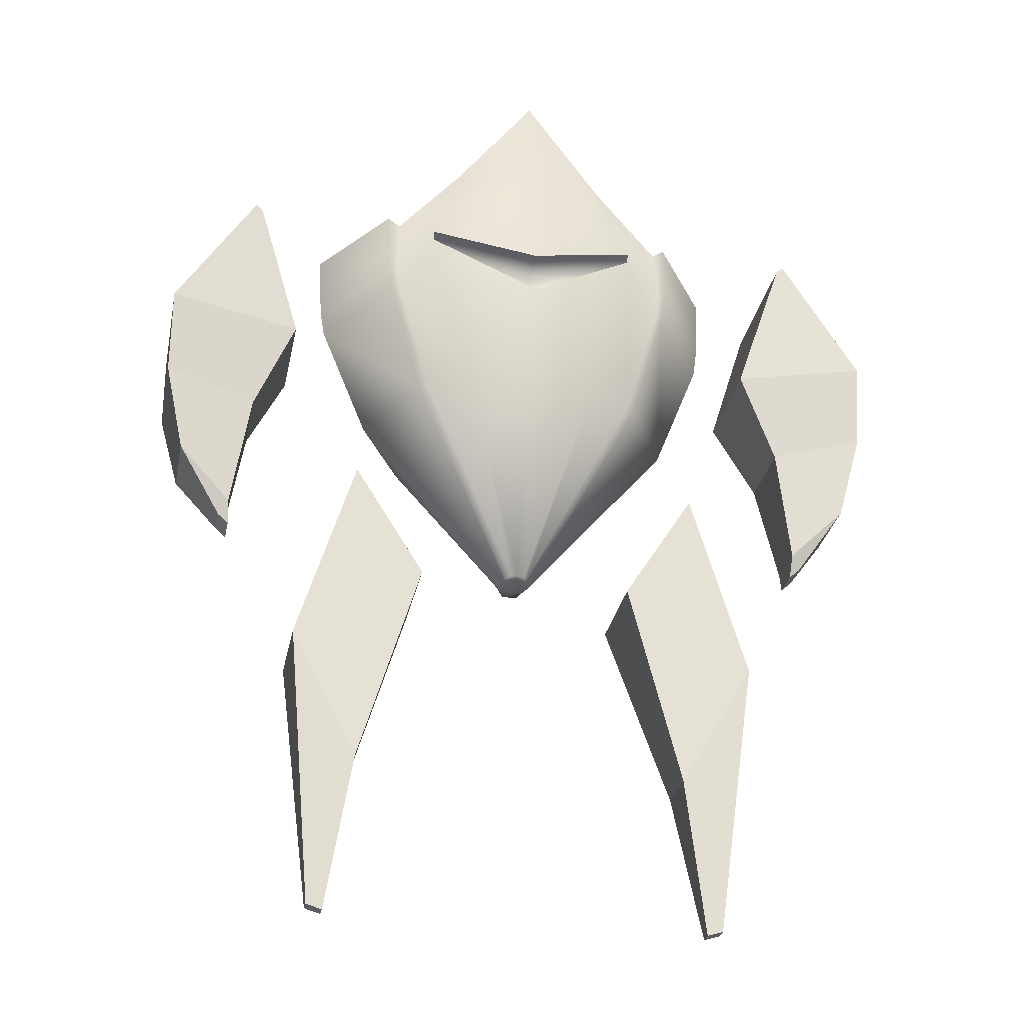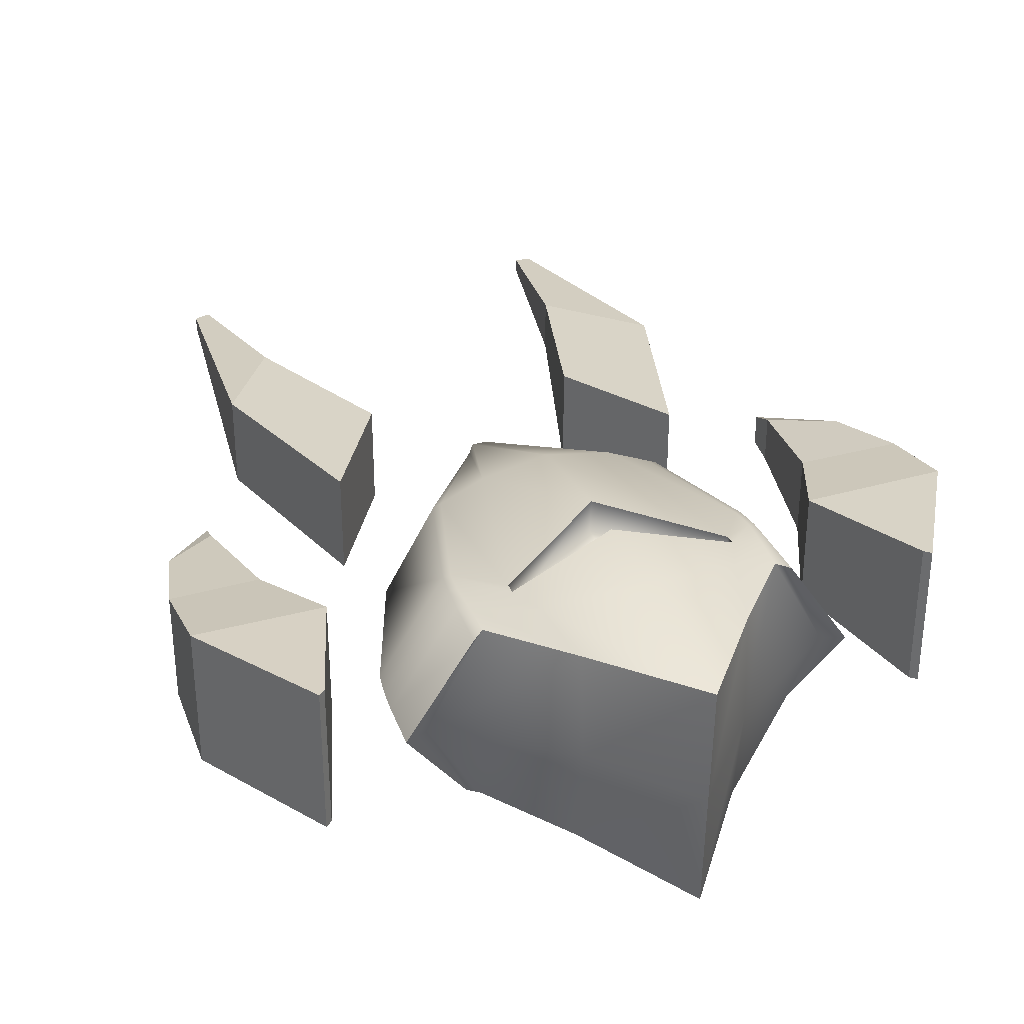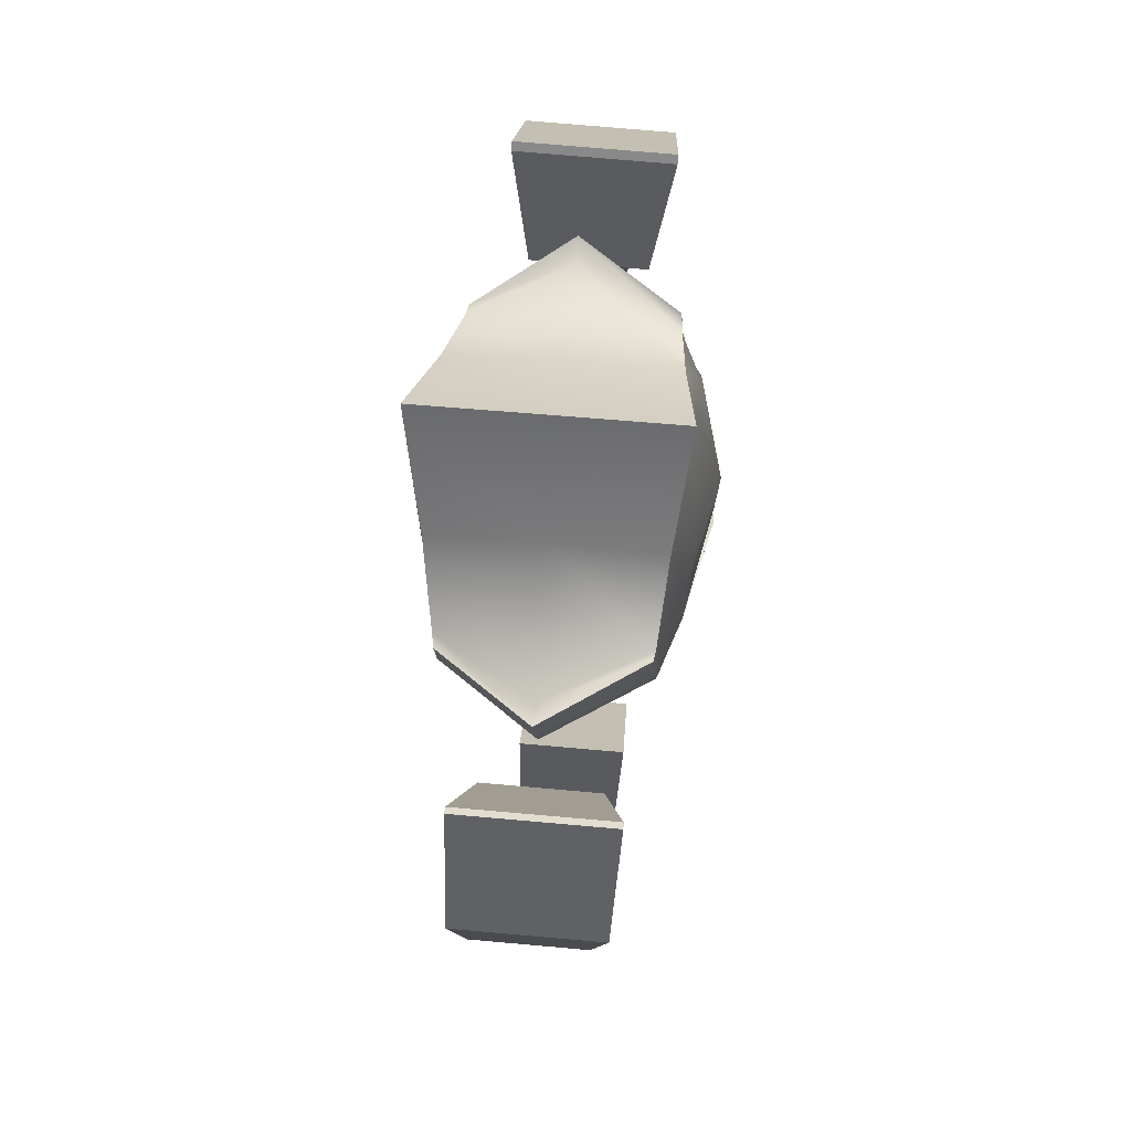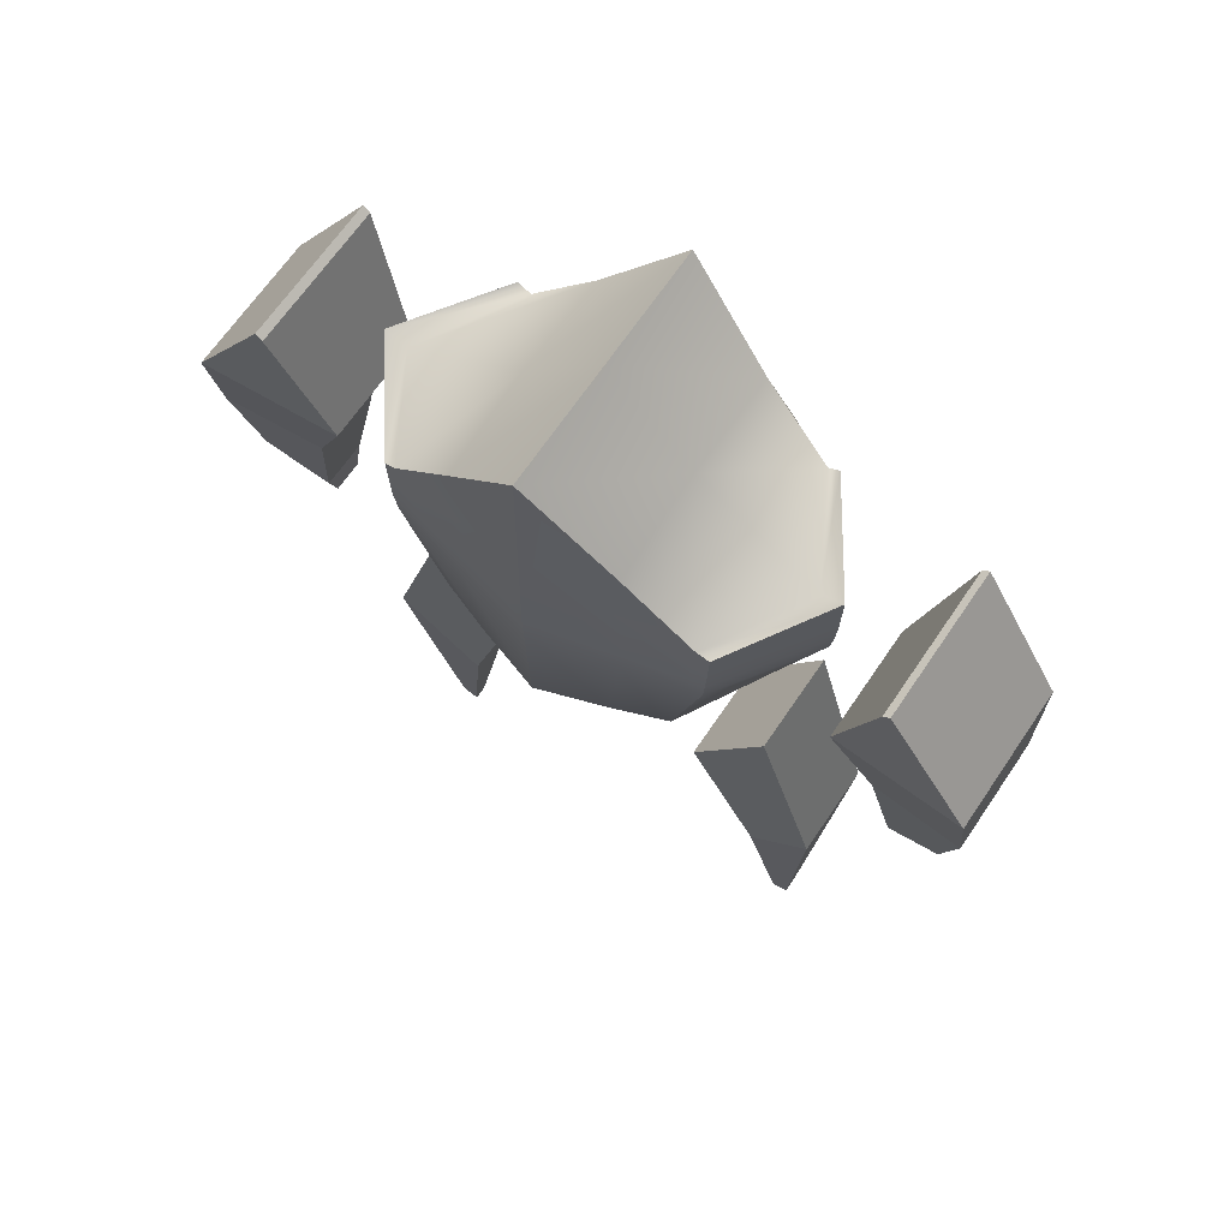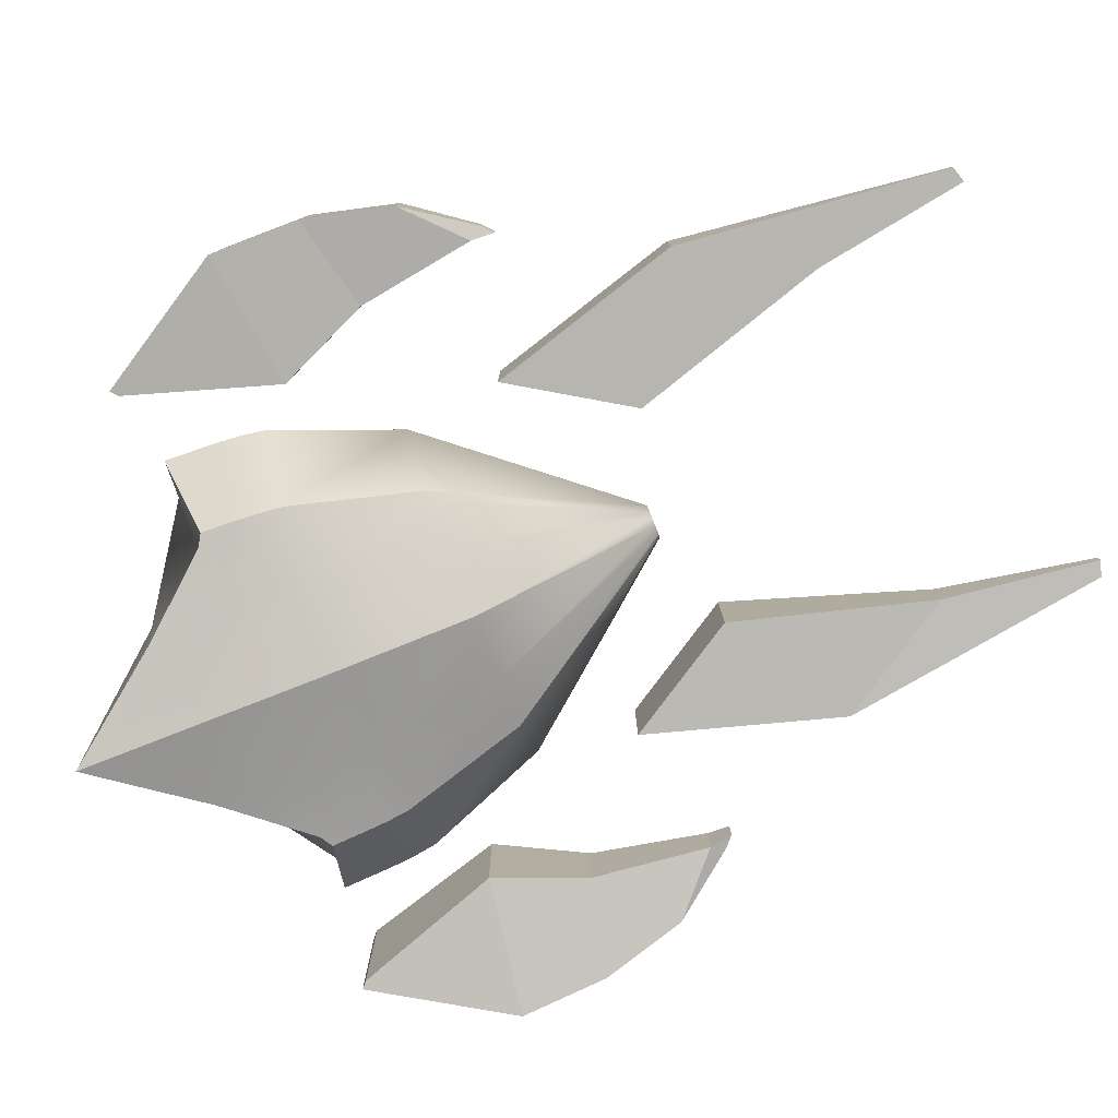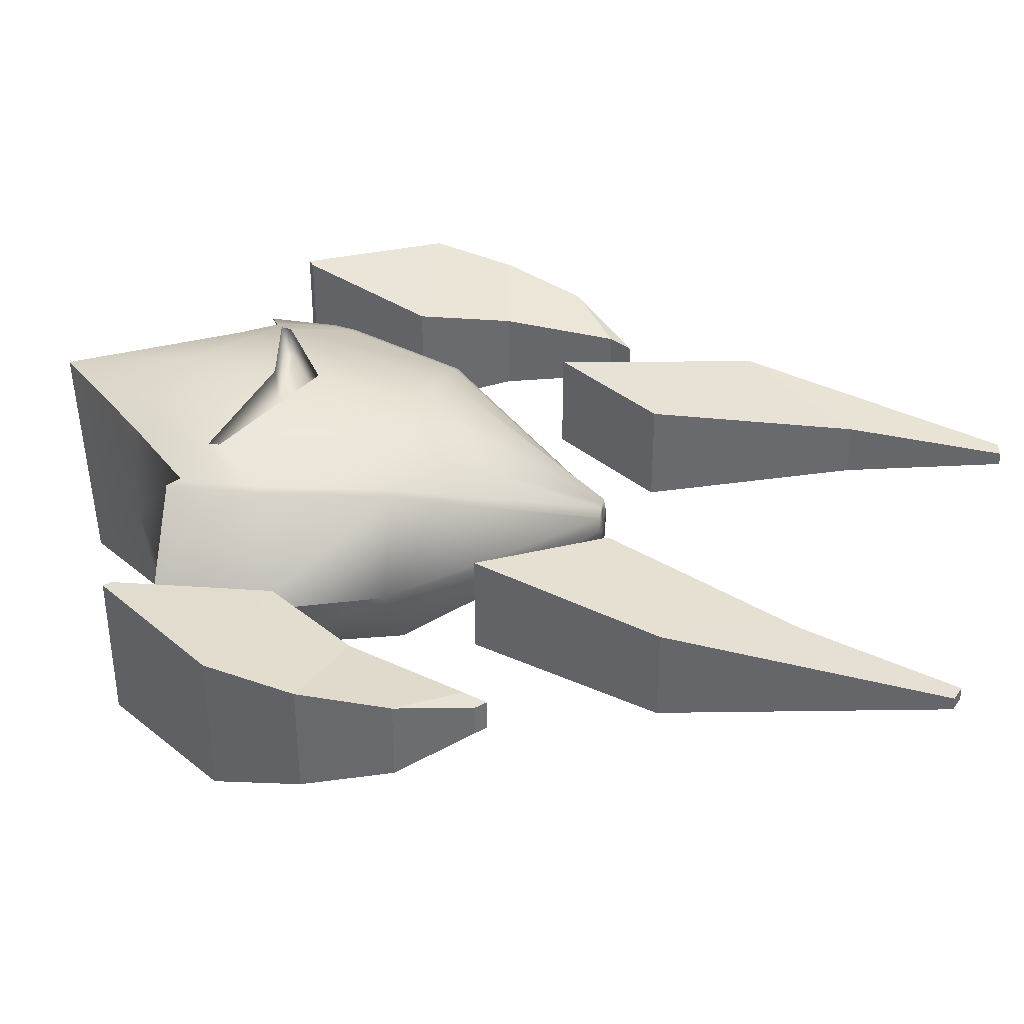
<metadata>
{"format":"obj","ext":"obj","renderer":"f3d","projection":"perspective","resolution":1024,"background":"white","views":[{"elev":-30.2,"azim":-11.2,"up":"+Y"},{"elev":33.1,"azim":158.7,"up":"+Z"},{"elev":75.4,"azim":-85.0,"up":"+Y"},{"elev":65.5,"azim":-146.1,"up":"+Y"},{"elev":-80.0,"azim":-68.6,"up":"+Z"},{"elev":37.1,"azim":-75.3,"up":"+Z"}]}
</metadata>
<code>
o Cube.151
v -0.136 1.7 0.4176
v -0.661 3.155 0.6712
v -0.136 1.697 0.3303
v -0.6586 3.07 -0.008107
v -0.05246 1.7 0.4176
v 0.4701 3.155 0.6728
v -0.05246 1.697 0.3303
v 0.4725 3.07 -0.00672
v -0.09424 1.695 0.2904
v -0.09258 3.73 -0.1256
v -0.09424 1.701 0.4575
v -0.09589 3.759 0.7304
v -0.1533 1.698 0.374
v -0.894 3.151 0.3212
v -0.03515 1.698 0.374
v 0.7056 3.151 0.3233
v -0.09424 3.744 0.3024
v -0.121 1.695 0.2904
v -0.3834 3.389 0.6941
v -0.3834 3.359 -0.05498
v -0.121 1.701 0.4575
v -0.3834 3.413 0.313
v 0.1949 3.364 -0.05425
v -0.06744 1.701 0.4575
v -0.06744 1.695 0.2904
v 0.1949 3.384 0.6952
v 0.1949 3.413 0.314
v -0.5164 2.366 0.6629
v -0.5155 2.345 0.03501
v 0.328 2.345 0.03578
v 0.327 2.366 0.6637
v -0.09493 2.371 0.7912
v -0.09355 2.34 -0.1088
v 0.5028 2.353 0.3497
v -0.6913 2.353 0.3486
v -0.3324 2.346 -0.03297
v -0.3324 2.371 0.7471
v 0.1439 2.371 0.7472
v 0.1439 2.346 -0.03263
v -0.6499 2.895 0.6894
v -0.648 2.871 -0.006896
v 0.4614 2.871 -0.005767
v 0.4596 2.895 0.6908
v -0.0958 2.939 0.8283
v -0.09295 2.867 -0.1319
v 0.6903 2.883 0.3321
v -0.8788 2.883 0.3304
v -0.3928 2.869 -0.06182
v -0.4893 3.054 0.7529
v 0.3011 3.054 0.7536
v 0.2043 2.87 -0.06119
v -0.639 2.789 -0.000428
v 0.4522 2.789 0.000645
v 0.4505 2.812 0.6893
v -0.0957 2.77 0.8373
v -0.09302 2.784 -0.1283
v 0.6774 2.8 0.3348
v -0.8659 2.8 0.3332
v -0.3902 2.787 -0.05736
v -0.4859 3.016 0.7526
v 0.2977 3.016 0.7532
v 0.2018 2.787 -0.05678
v -0.6407 2.812 0.6881
v -0.09277 3.299 -0.1287
v -0.09585 3.27 0.8305
v 0.4648 2.981 0.6832
v 0.4669 2.958 -0.005833
v -0.6533 2.958 -0.007091
v -0.6554 2.981 0.6818
v 0.6979 2.973 0.3292
v -0.8864 2.973 0.3272
v -0.3881 3.114 -0.0584
v -0.4363 3.176 0.7487
v 0.248 3.174 0.7493
v 0.1996 3.117 -0.05772
v -0.09424 1.7 0.4176
v -0.09424 1.698 0.374
v -0.09424 1.697 0.3303
v -0.09532 2.93 0.7041
v -0.4888 3.049 0.6286
v 0.3015 3.049 0.6292
v -0.4854 3.011 0.6282
v 0.2981 3.011 0.6288
v -0.09523 2.762 0.713
v -0.1336 1.697 0.324
v 0.4284 3.096 -0.01358
v -0.05484 1.7 0.424
v -0.6168 3.119 0.6773
v 0.6244 3.12 0.3243
v -0.6149 3.095 -0.01487
v -0.1336 1.7 0.424
v -0.8129 3.12 0.3223
v -0.05484 1.697 0.324
v 0.4264 3.118 0.6788
v 0.2979 2.367 0.677
v -0.4864 2.345 0.0242
v -0.4872 2.367 0.6763
v 0.2987 2.345 0.02491
v 0.4344 2.905 0.7008
v -0.6075 2.871 -0.01563
v -0.6243 2.905 0.6996
v 0.4205 2.871 -0.01458
v 0.4124 2.788 -0.008482
v -0.6161 2.822 0.6986
v -0.5995 2.788 -0.009478
v 0.4262 2.822 0.6997
v 0.4304 3.012 0.6937
v -0.6112 2.983 -0.01525
v -0.6206 3.012 0.6924
v 0.4244 2.984 -0.01408
v -0.09424 1.697 0.324
v -0.09424 1.7 0.424
f 71 14 4 68
f 110 86 8 67
f 70 16 6 66
f 109 88 2 69
f 92 14 2 88
f 27 17 12 26
f 74 26 12 65
f 72 20 10 64
f 23 10 17 27
f 90 4 14 92
f 67 8 16 70
f 69 2 14 71
f 10 20 22 17
f 108 90 20 72
f 17 22 19 12
f 65 12 19 73
f 13 3 78 77
f 86 23 27 89
f 107 94 26 74
f 89 27 26 94
f 64 10 23 75
f 9 33 39 25
f 87 95 38 24
f 11 32 37 21
f 85 96 36 18
f 1 28 35 13
f 7 30 34 15
f 18 36 33 9
f 24 38 32 11
f 91 97 28 1
f 15 34 31 5
f 93 98 30 7
f 13 35 29 3
f 56 45 51 62
f 106 99 50 61
f 42 67 70 46
f 105 100 48 59
f 63 40 47 58
f 53 42 46 57
f 59 48 45 56
f 40 69 71 47
f 104 101 40 63
f 57 46 43 54
f 103 102 42 53
f 58 47 41 52
f 35 58 52 29
f 98 103 53 30
f 34 57 54 31
f 97 104 63 28
f 38 61 55 32
f 36 59 56 33
f 30 53 57 34
f 28 63 58 35
f 96 105 59 36
f 32 55 60 37
f 95 106 61 38
f 33 56 62 39
f 100 108 72 48
f 44 65 73 49
f 99 107 74 50
f 45 64 75 51
f 55 61 83 84
f 61 50 81 83
f 48 72 64 45
f 50 74 65 44
f 101 109 69 40
f 46 70 66 43
f 102 110 67 42
f 47 71 68 41
f 112 76 5 87
f 91 112 11 21
f 5 76 77 15
f 77 76 1 13
f 15 77 78 7
f 111 85 18 9
f 93 111 9 25
f 79 84 83 81
f 80 82 84 79
f 44 49 80 79
f 60 55 84 82
f 49 60 82 80
f 50 44 79 81
f 7 78 111 93
f 78 3 85 111
f 1 76 112 91
f 11 112 87 24
f 51 75 110 102
f 49 73 109 101
f 43 66 107 99
f 41 68 108 100
f 31 54 106 95
f 29 52 105 96
f 37 60 104 97
f 39 62 103 98
f 62 51 102 103
f 60 49 101 104
f 52 41 100 105
f 54 43 99 106
f 25 39 98 93
f 21 37 97 91
f 3 29 96 85
f 5 31 95 87
f 16 89 94 6
f 66 6 94 107
f 8 86 89 16
f 68 4 90 108
f 20 90 92 22
f 22 92 88 19
f 73 19 88 109
f 75 23 86 110
o Cube.152
v -0.9454 1.314 0.5981
v -0.7392 2.007 0.6123
v -0.9454 1.314 0.2624
v -0.7392 2.007 0.2482
v -0.6949 0.8831 0.5251
v -0.483 1.595 0.6123
v -0.6949 0.8831 0.3354
v -0.483 1.595 0.2482
v -0.8381 0.3428 0.4067
v -0.8381 0.3428 0.4538
v -0.7809 0.3258 0.4067
v -0.7809 0.3258 0.4538
v 0.7569 1.314 0.5981
v 0.5507 2.007 0.6123
v 0.7569 1.314 0.2624
v 0.5507 2.007 0.2482
v 0.5065 0.8831 0.5251
v 0.2945 1.595 0.6123
v 0.5065 0.8831 0.3354
v 0.2945 1.595 0.2482
v 0.6496 0.3428 0.4067
v 0.6496 0.3428 0.4538
v 0.5924 0.3258 0.4067
v 0.5924 0.3258 0.4538
f 113 114 116 115
f 115 116 120 119
f 119 120 118 117
f 117 118 114 113
f 115 119 123 121
f 120 116 114 118
f 121 123 124 122
f 113 115 121 122
f 119 117 124 123
f 117 113 122 124
f 125 127 128 126
f 127 131 132 128
f 131 129 130 132
f 129 125 126 130
f 127 133 135 131
f 132 130 126 128
f 133 134 136 135
f 125 134 133 127
f 131 135 136 129
f 129 136 134 125
o Cube.153
v -1.234 1.871 0.4092
v -1.476 2.717 0.6106
v -1.234 1.871 0.2965
v -1.476 2.717 0.09516
v -1.197 1.838 0.4092
v -0.9953 2.651 0.5577
v -1.197 1.838 0.2965
v -0.9953 2.651 0.148
v -1.186 3.184 0.6215
v -1.186 3.184 0.08424
v -1.161 3.162 0.08424
v -1.161 3.162 0.6215
v -1.398 2.103 0.4953
v -1.398 2.103 0.2104
v -1.203 1.919 0.2657
v -1.203 1.919 0.44
v -1.473 2.41 0.5529
v -1.473 2.41 0.1528
v -1.138 2.331 0.2068
v -1.138 2.331 0.4989
v 1.046 1.871 0.4092
v 1.287 2.717 0.6106
v 1.046 1.871 0.2965
v 1.287 2.717 0.09516
v 1.009 1.838 0.4092
v 0.8068 2.651 0.5577
v 1.009 1.838 0.2965
v 0.8068 2.651 0.148
v 0.997 3.184 0.6215
v 0.997 3.184 0.08424
v 0.9728 3.162 0.08424
v 0.9728 3.162 0.6215
v 1.21 2.103 0.4953
v 1.21 2.103 0.2104
v 1.014 1.919 0.2657
v 1.014 1.919 0.44
v 1.285 2.41 0.5529
v 1.285 2.41 0.1528
v 0.95 2.331 0.2068
v 0.95 2.331 0.4989
f 153 138 140 154
f 154 140 144 155
f 155 144 142 156
f 156 142 138 153
f 139 143 141 137
f 142 144 147 148
f 147 146 145 148
f 140 138 145 146
f 138 142 148 145
f 144 140 146 147
f 141 152 149 137
f 143 151 152 141
f 139 150 151 143
f 137 149 150 139
f 152 156 153 149
f 151 155 156 152
f 150 154 155 151
f 149 153 154 150
f 173 174 160 158
f 174 175 164 160
f 175 176 162 164
f 176 173 158 162
f 159 157 161 163
f 162 168 167 164
f 167 168 165 166
f 160 166 165 158
f 158 165 168 162
f 164 167 166 160
f 161 157 169 172
f 163 161 172 171
f 159 163 171 170
f 157 159 170 169
f 172 169 173 176
f 171 172 176 175
f 170 171 175 174
f 169 170 174 173

</code>
